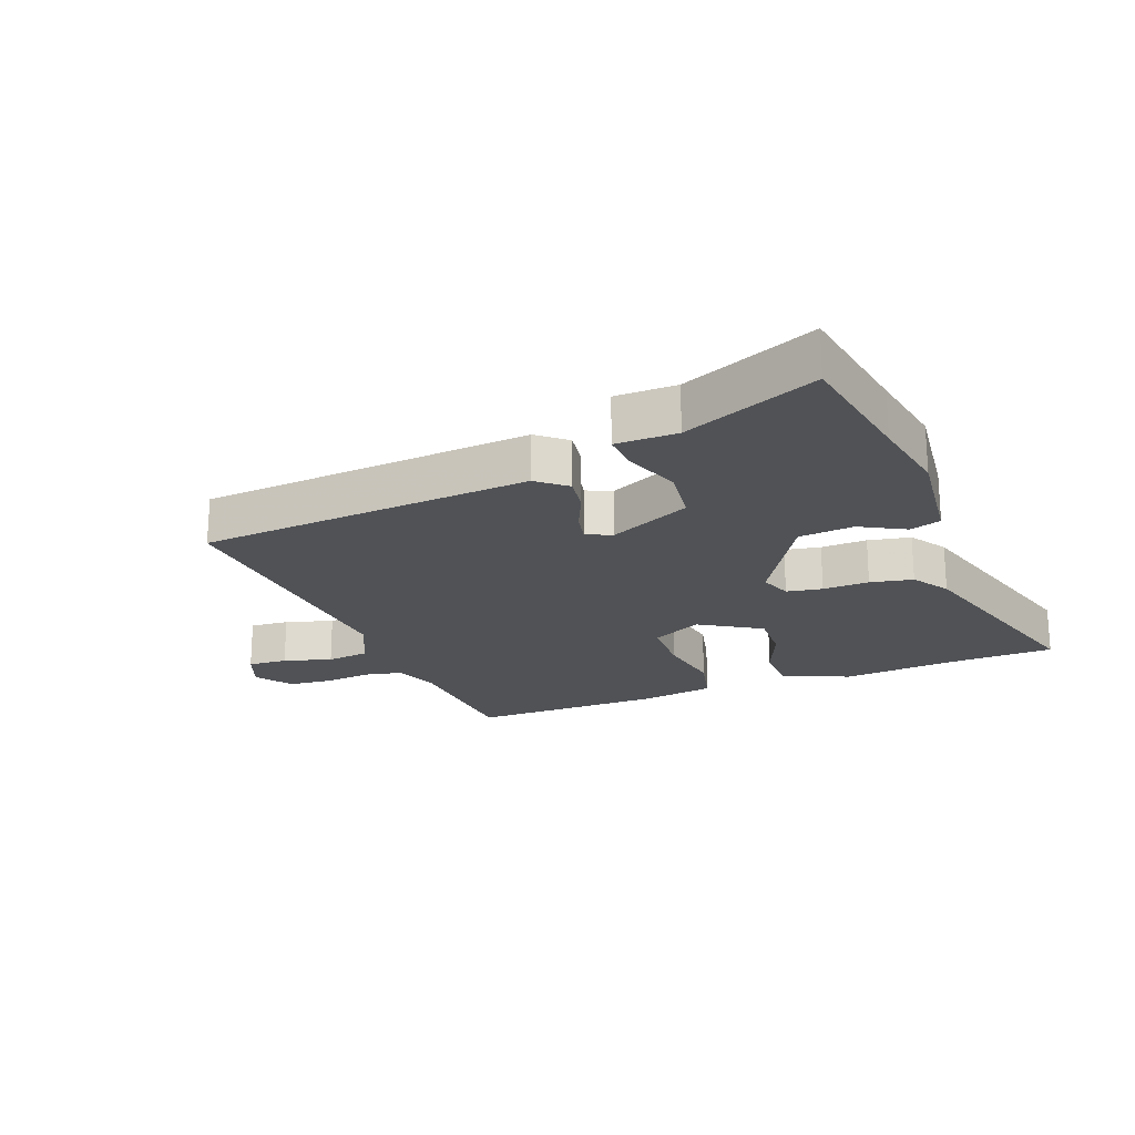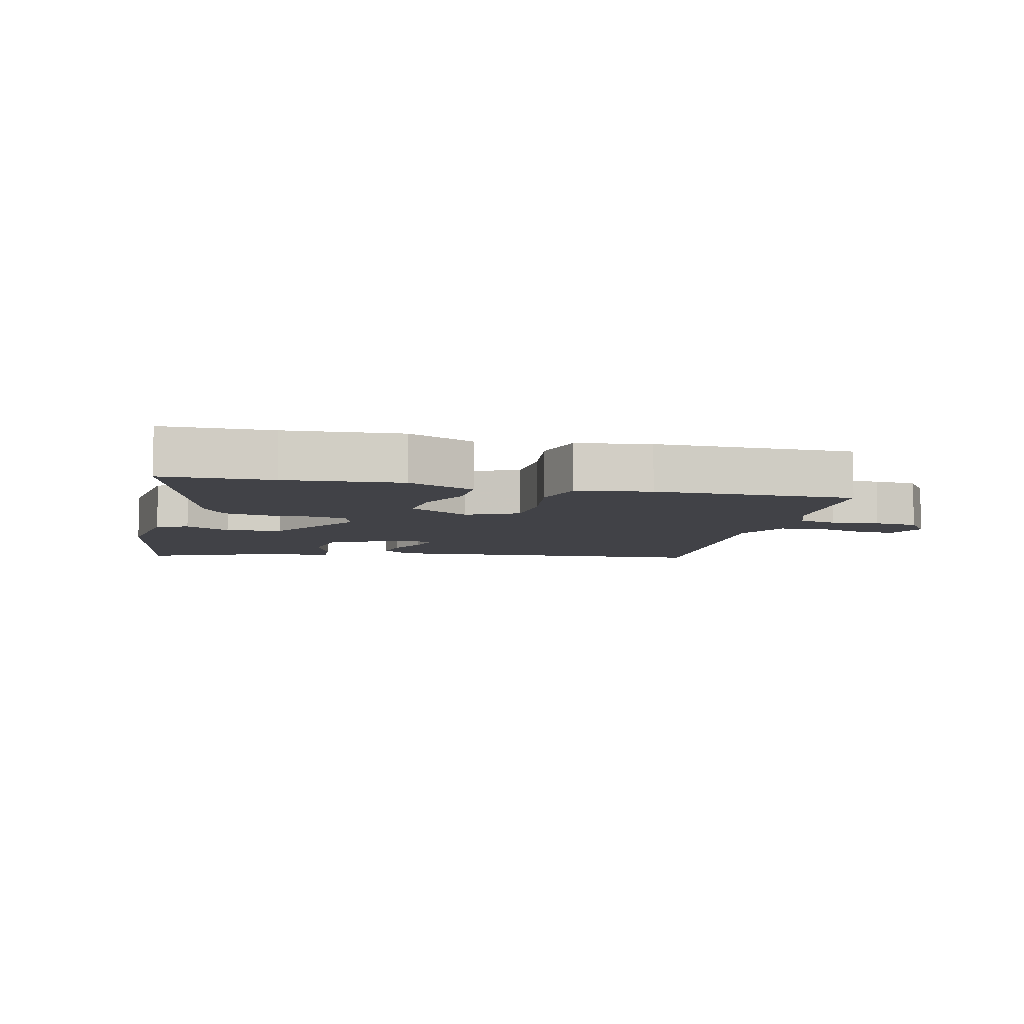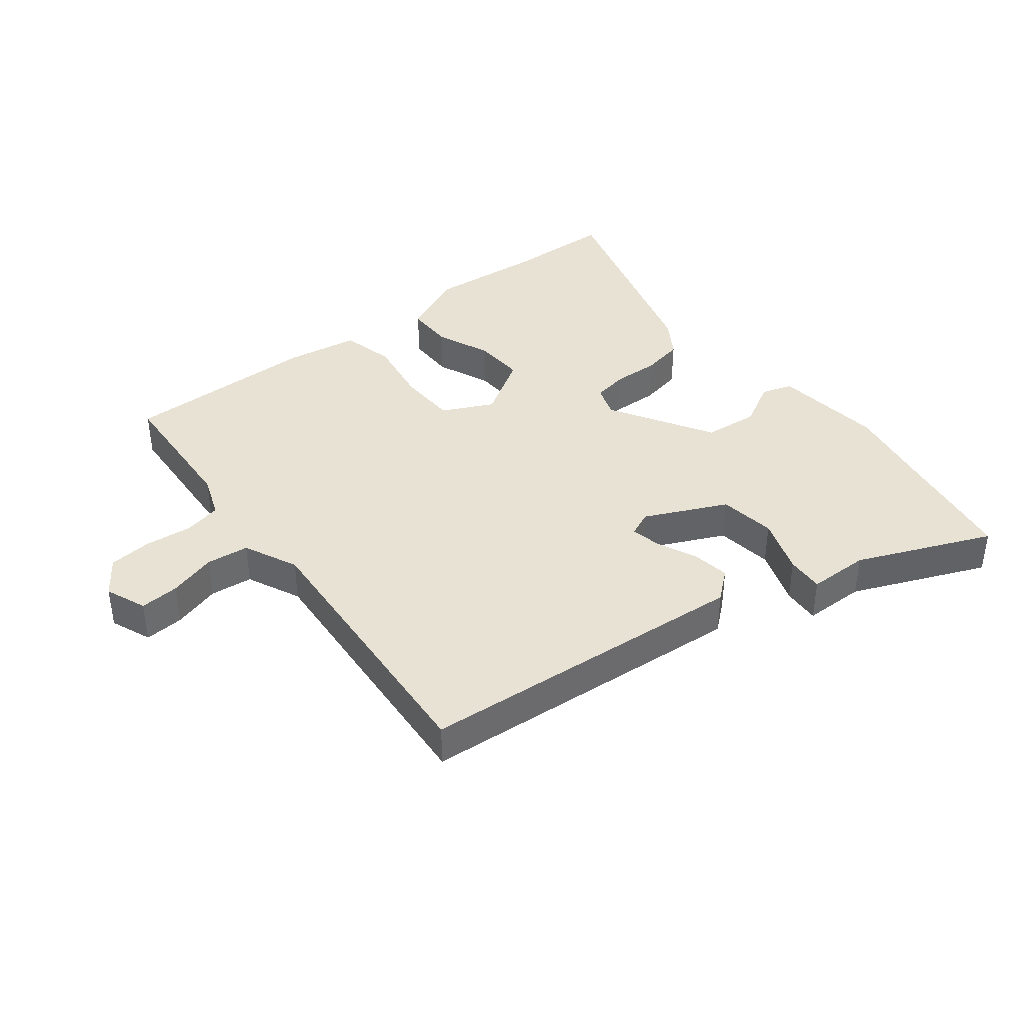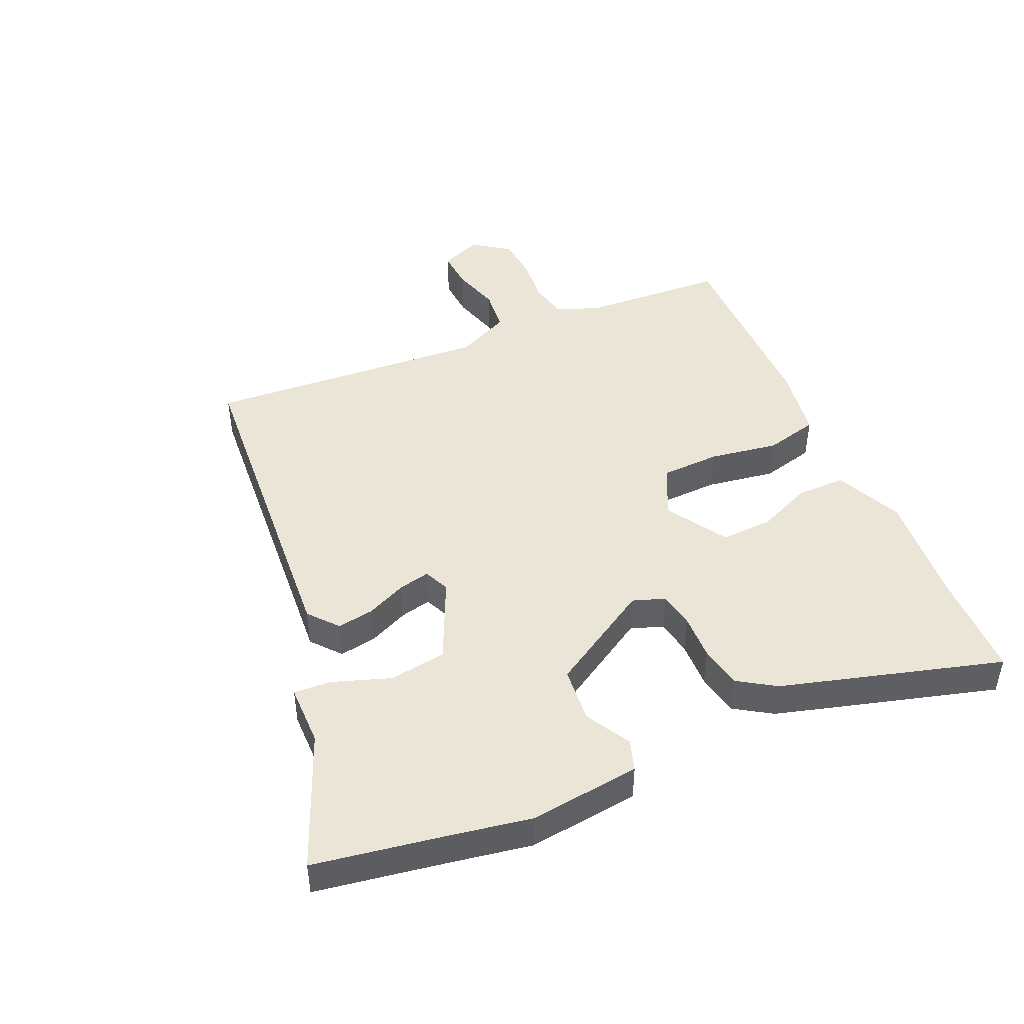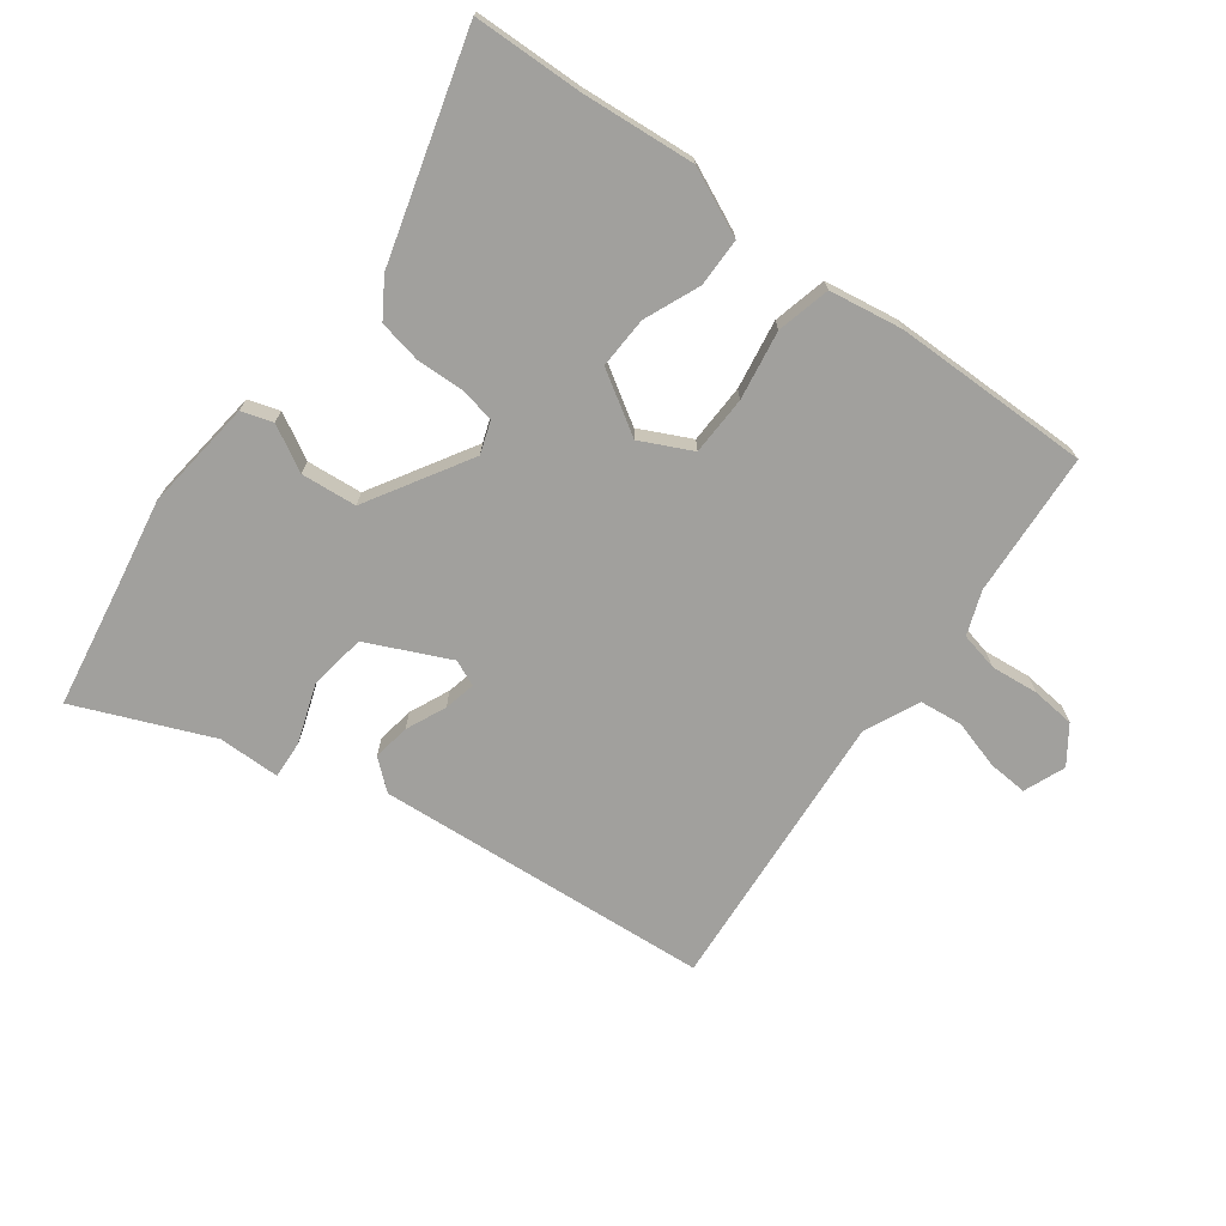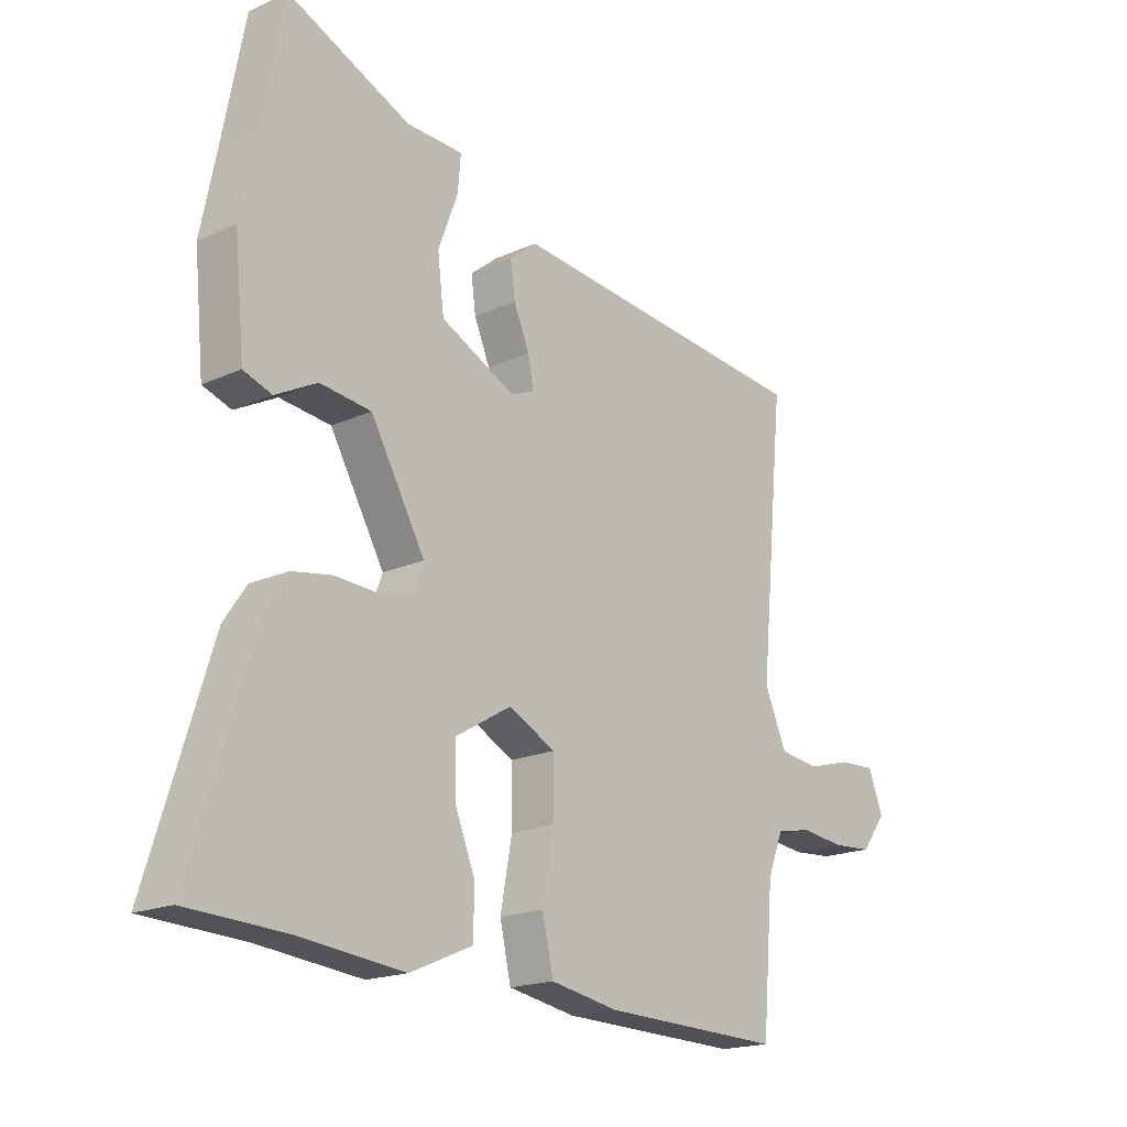
<metadata>
{"format":"obj","ext":"obj","renderer":"f3d","projection":"perspective","resolution":1024,"background":"white","views":[{"elev":-21.1,"azim":20.1,"up":"+Y"},{"elev":-6.8,"azim":164.8,"up":"+Y"},{"elev":39.7,"azim":-39.3,"up":"+Y"},{"elev":46.0,"azim":64.9,"up":"+Y"},{"elev":-71.6,"azim":142.2,"up":"+Y"},{"elev":-18.5,"azim":131.1,"up":"+Z"}]}
</metadata>
<code>
v 0.473 0.07 0.644
v 0.512 0.07 0.439
v 0.538 0.07 0.309
v 0.521 0.07 0.132
v 0.472 0.07 0.115
v 0.4 0.07 0.153
v 0.312 0.07 0.143
v 0.218 0.07 -0.022
v 0.237 0.07 -0.073
v 0.294 0.07 -0.082
v 0.368 0.07 -0.078
v 0.436 0.07 -0.09
v 0.475 0.07 -0.148
v 0.583 0.07 -0.496
v 0.412 0.07 -0.504
v 0.231 0.07 -0.523
v 0.124 0.07 -0.477
v 0.122 0.07 -0.4
v 0.157 0.07 -0.312
v 0.159 0.07 -0.23
v 0.061 0.07 -0.172
v -0.019 0.07 -0.213
v -0.02 0.07 -0.307
v 0 0.07 -0.416
v -0.019 0.07 -0.501
v -0.135 0.07 -0.522
v -0.447 0.07 -0.531
v -0.466 0.07 -0.303
v -0.493 0.07 -0.235
v -0.554 0.07 -0.223
v -0.629 0.07 -0.232
v -0.698 0.07 -0.227
v -0.74 0.07 -0.17
v -0.715 0.07 -0.104
v -0.652 0.07 -0.107
v -0.575 0.07 -0.128
v -0.507 0.07 -0.119
v -0.469 0.07 -0.032
v -0.512 0.07 0.418
v 0.019 0.07 0.47
v 0.066 0.07 0.432
v 0.058 0.07 0.373
v 0.031 0.07 0.309
v 0.021 0.07 0.259
v 0.062 0.07 0.242
v 0.191 0.07 0.305
v 0.202 0.07 0.396
v 0.168 0.07 0.487
v 0.163 0.07 0.547
v 0.261 0.07 0.55
v 0.473 0 0.644
v 0.512 0 0.439
v 0.538 0 0.309
v 0.521 0 0.132
v 0.472 0 0.115
v 0.4 0 0.153
v 0.312 0 0.143
v 0.218 0 -0.022
v 0.237 0 -0.073
v 0.294 0 -0.082
v 0.368 0 -0.078
v 0.436 0 -0.09
v 0.475 0 -0.148
v 0.583 0 -0.496
v 0.412 0 -0.504
v 0.231 0 -0.523
v 0.124 0 -0.477
v 0.122 0 -0.4
v 0.157 0 -0.312
v 0.159 0 -0.23
v 0.061 0 -0.172
v -0.019 0 -0.213
v -0.02 0 -0.307
v 0 0 -0.416
v -0.019 0 -0.501
v -0.135 0 -0.522
v -0.447 0 -0.531
v -0.466 0 -0.303
v -0.493 0 -0.235
v -0.554 0 -0.223
v -0.629 0 -0.232
v -0.698 0 -0.227
v -0.74 0 -0.17
v -0.715 0 -0.104
v -0.652 0 -0.107
v -0.575 0 -0.128
v -0.507 0 -0.119
v -0.469 0 -0.032
v -0.512 0 0.418
v 0.019 0 0.47
v 0.066 0 0.432
v 0.058 0 0.373
v 0.031 0 0.309
v 0.021 0 0.259
v 0.062 0 0.242
v 0.191 0 0.305
v 0.202 0 0.396
v 0.168 0 0.487
v 0.163 0 0.547
v 0.261 0 0.55
f 47 48 49 50
f 46 47 50 1
f 40 41 42 43
f 38 39 40 43
f 37 38 43 44
f 33 34 35 36
f 33 36 37
f 30 31 32 33
f 29 30 33 37
f 28 29 37 44
f 23 24 25 26
f 22 23 26 27
f 16 17 18 19
f 15 16 19 20
f 14 15 20
f 13 14 20
f 10 11 12 13
f 9 10 13 20
f 8 9 20 21
f 3 4 5 6
f 2 3 6 7
f 46 1 2 7
f 45 46 7 8
f 22 27 28 44
f 22 44 45
f 8 21 22 45
f 100 99 98 97
f 51 100 97 96
f 93 92 91 90
f 93 90 89 88
f 94 93 88 87
f 86 85 84 83
f 87 86 83
f 83 82 81 80
f 87 83 80 79
f 94 87 79 78
f 76 75 74 73
f 77 76 73 72
f 69 68 67 66
f 70 69 66 65
f 70 65 64
f 70 64 63
f 63 62 61 60
f 70 63 60 59
f 71 70 59 58
f 56 55 54 53
f 57 56 53 52
f 57 52 51 96
f 58 57 96 95
f 94 78 77 72
f 95 94 72
f 95 72 71 58
f 1 51 52 2
f 2 52 53 3
f 3 53 54 4
f 4 54 55 5
f 5 55 56 6
f 6 56 57 7
f 7 57 58 8
f 8 58 59 9
f 9 59 60 10
f 10 60 61 11
f 11 61 62 12
f 12 62 63 13
f 13 63 64 14
f 14 64 65 15
f 15 65 66 16
f 16 66 67 17
f 17 67 68 18
f 18 68 69 19
f 19 69 70 20
f 20 70 71 21
f 21 71 72 22
f 22 72 73 23
f 23 73 74 24
f 24 74 75 25
f 25 75 76 26
f 26 76 77 27
f 27 77 78 28
f 28 78 79 29
f 29 79 80 30
f 30 80 81 31
f 31 81 82 32
f 32 82 83 33
f 33 83 84 34
f 34 84 85 35
f 35 85 86 36
f 36 86 87 37
f 37 87 88 38
f 38 88 89 39
f 39 89 90 40
f 40 90 91 41
f 41 91 92 42
f 42 92 93 43
f 43 93 94 44
f 44 94 95 45
f 45 95 96 46
f 46 96 97 47
f 47 97 98 48
f 48 98 99 49
f 49 99 100 50
f 50 100 51 1

</code>
